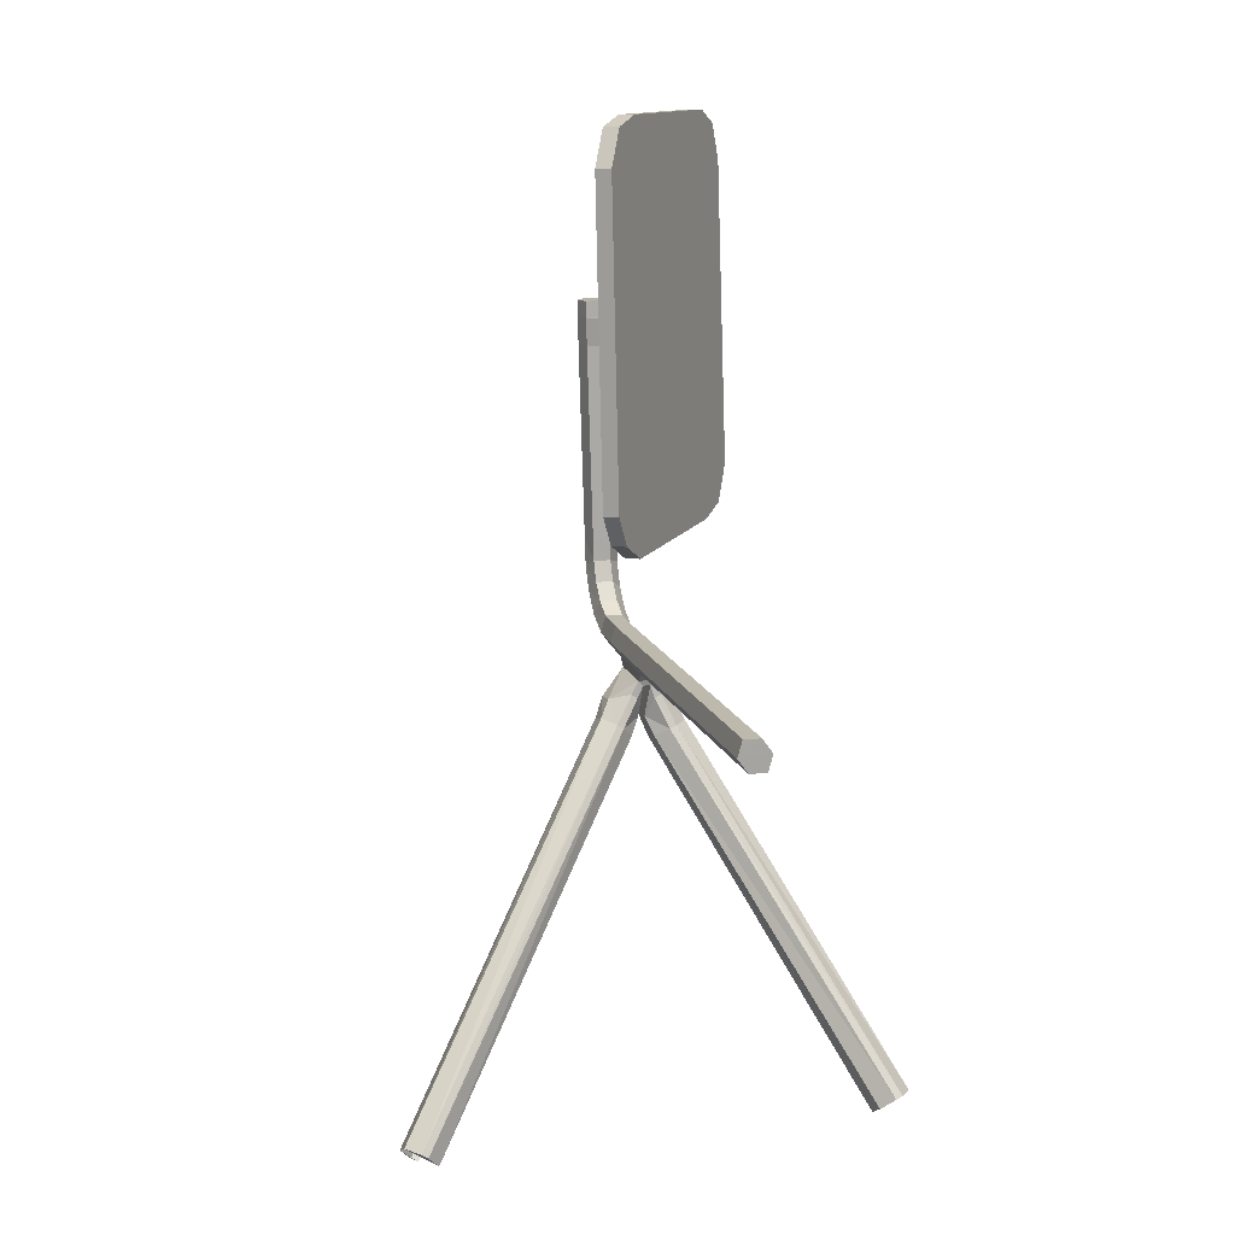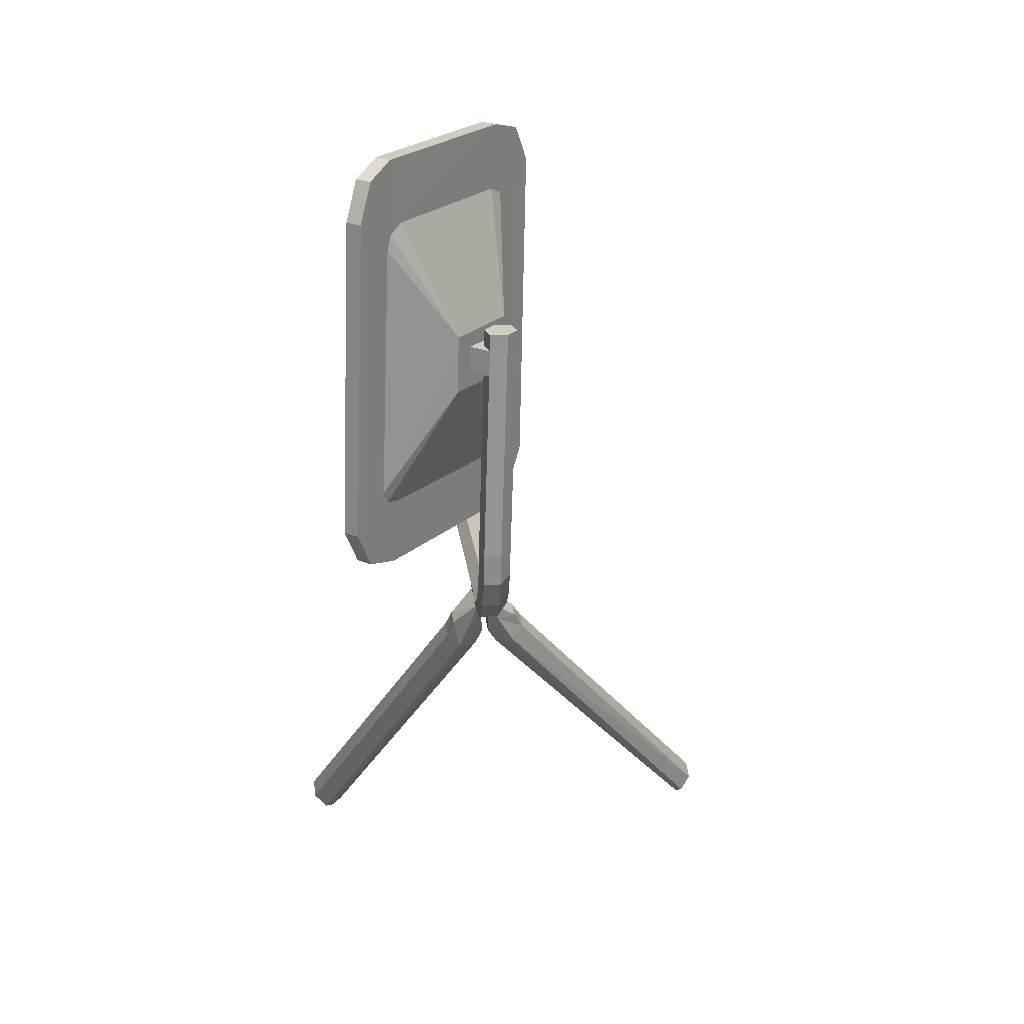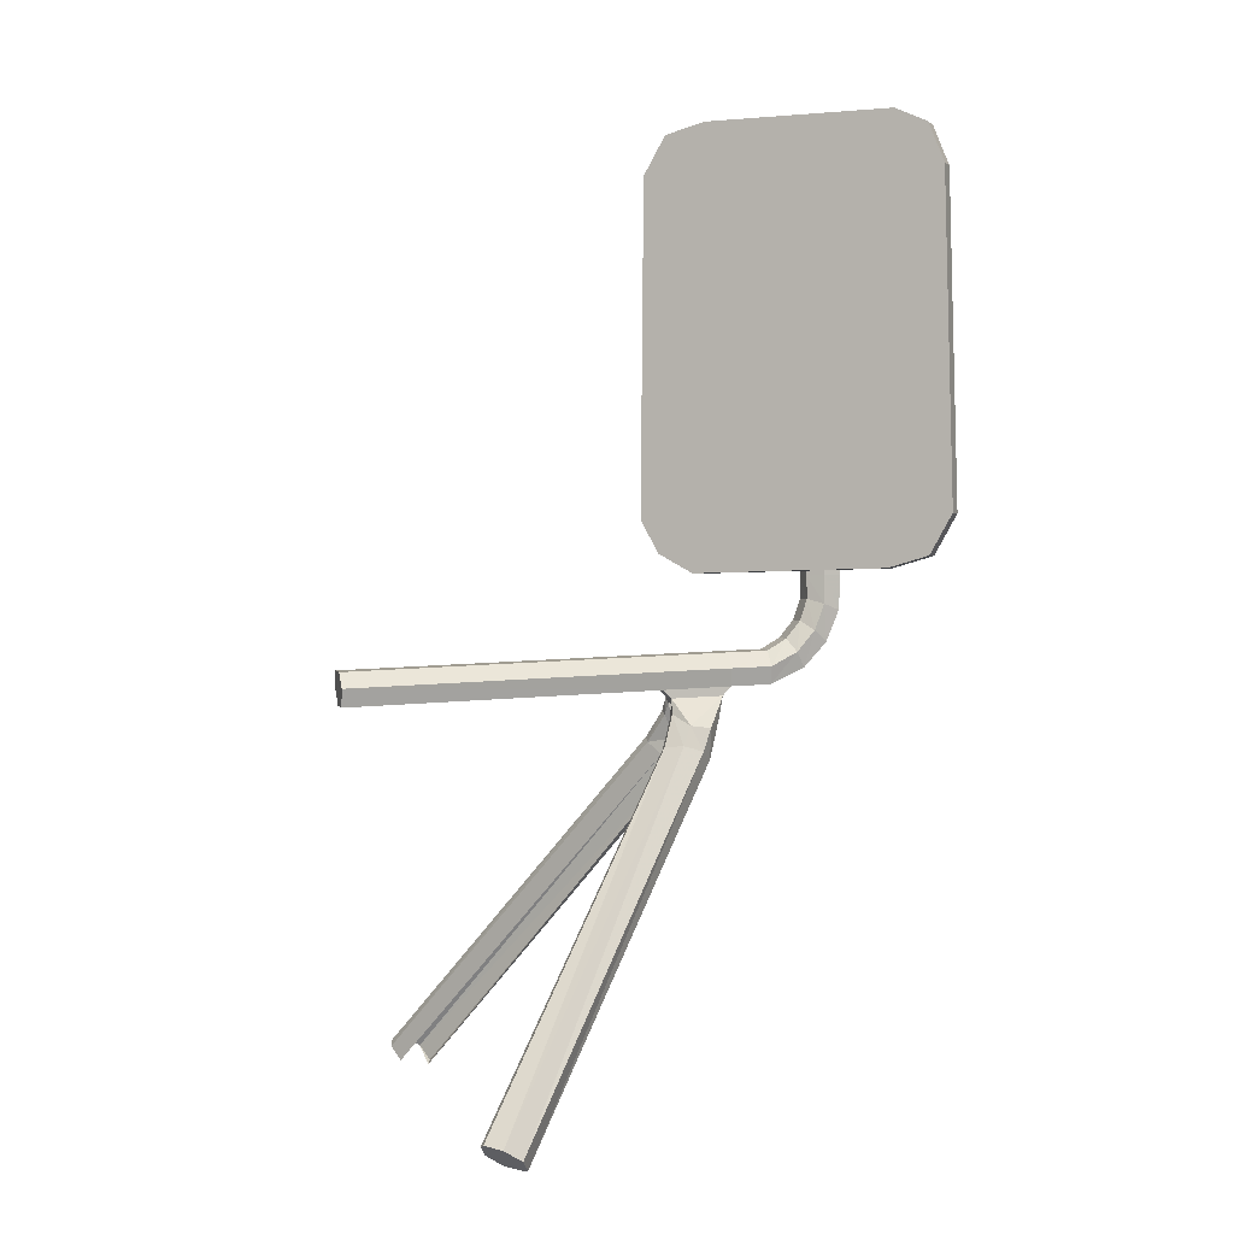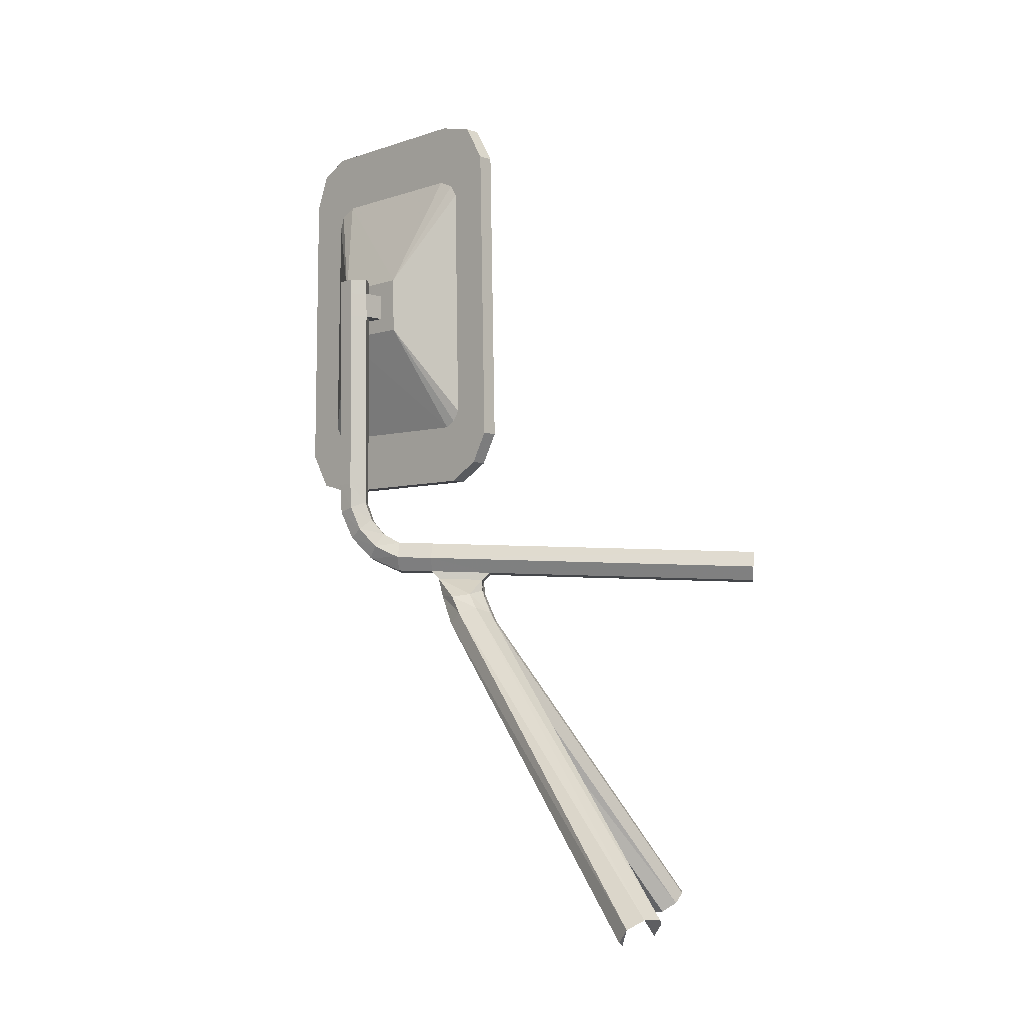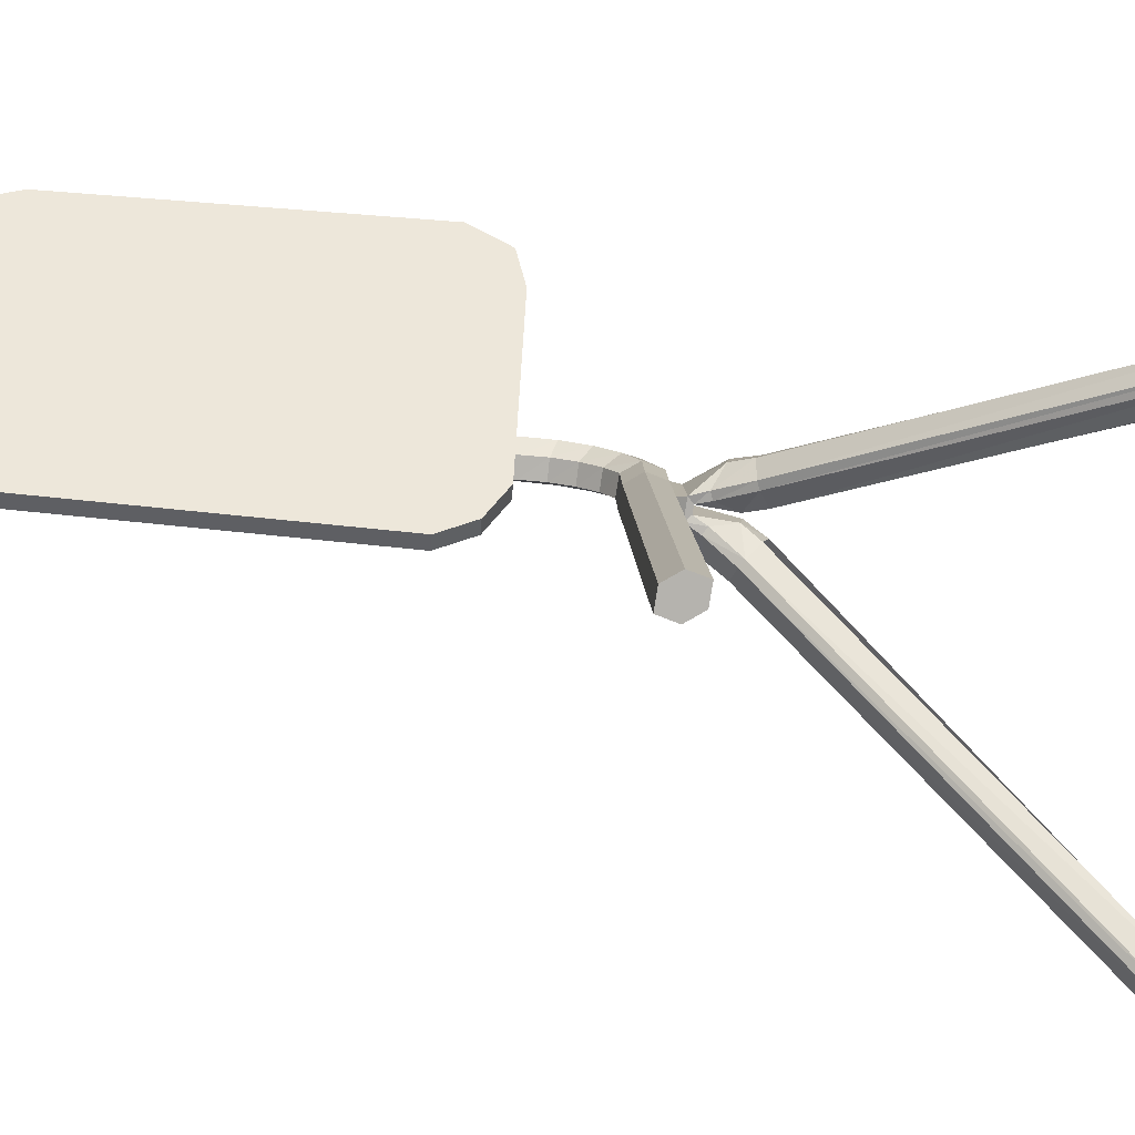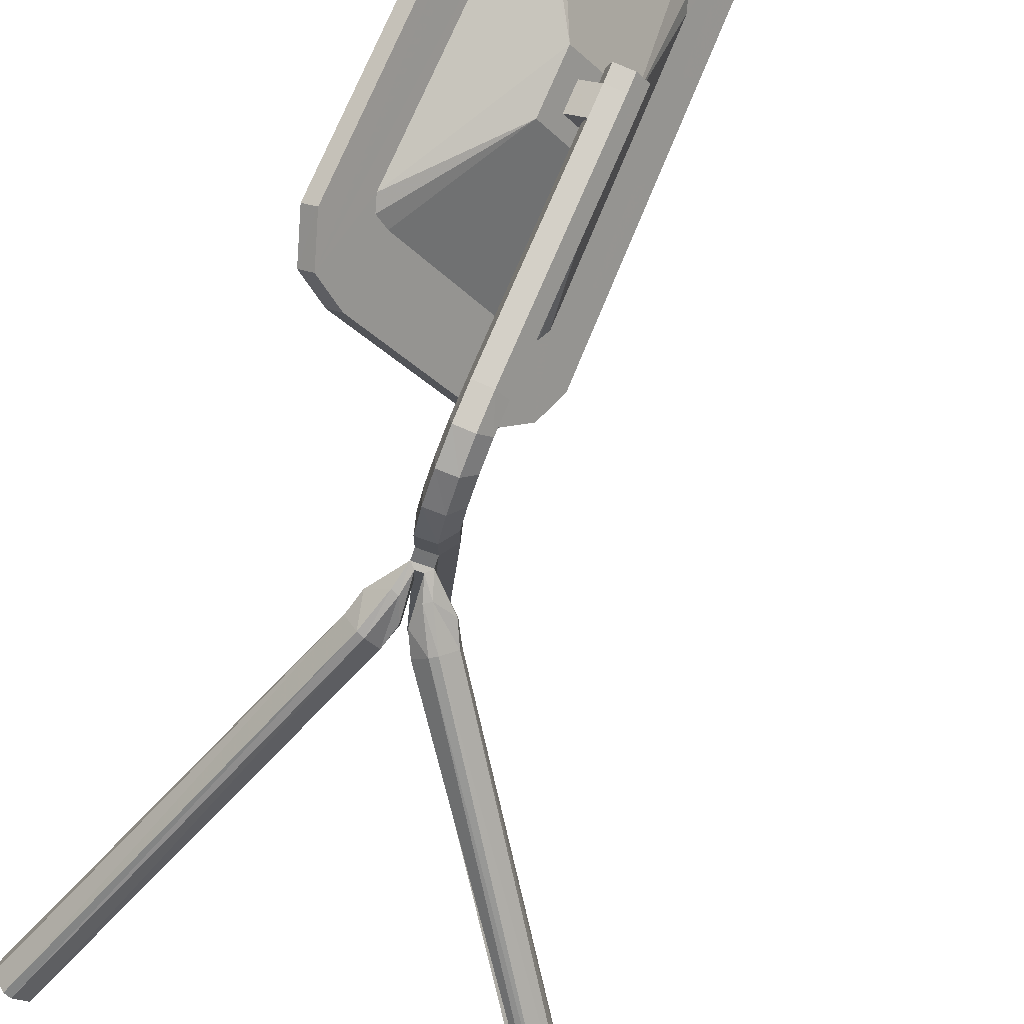
<metadata>
{"format":"obj","ext":"obj","renderer":"f3d","projection":"perspective","resolution":1024,"background":"white","views":[{"elev":13.4,"azim":165.0,"up":"+Y"},{"elev":23.3,"azim":-4.6,"up":"+Y"},{"elev":1.4,"azim":-104.6,"up":"+Y"},{"elev":-7.2,"azim":97.8,"up":"+Y"},{"elev":-77.8,"azim":-96.6,"up":"+Z"},{"elev":79.9,"azim":21.8,"up":"+Z"}]}
</metadata>
<code>
v 0.1337 0.06208 0.1752
v 0.1357 0.0638 0.1727
v 0.1368 0.06677 0.1714
v 0.1373 0.09712 0.1718
v 0.1362 0.1006 0.1734
v 0.134 0.1015 0.1764
v 0.1237 0.1016 0.1901
v 0.1219 0.1002 0.1924
v 0.121 0.09664 0.1936
v 0.1199 0.06722 0.1939
v 0.121 0.06363 0.1923
v 0.1232 0.06257 0.1894
v 0.1301 0.04672 0.1752
v 0.1148 0.01608 0.1559
v 0.13 0.04724 0.1734
v 0.1161 0.01502 0.1566
v 0.1158 0.01731 0.1529
v 0.1147 0.01708 0.1543
v 0.1167 0.01487 0.1563
v 0.1178 0.01508 0.155
v 0.1177 0.01603 0.1535
v 0.1165 0.01705 0.1528
v 0.1312 0.04709 0.172
v 0.1318 0.04683 0.172
v 0.133 0.04604 0.1729
v 0.1331 0.04555 0.1746
v 0.132 0.04569 0.176
v 0.1314 0.04591 0.1762
v 0.1307 0.04869 0.1761
v 0.1306 0.04895 0.1742
v 0.1323 0.04983 0.173
v 0.133 0.04956 0.173
v 0.1337 0.04766 0.1739
v 0.1338 0.04741 0.1757
v 0.1331 0.04899 0.1771
v 0.1325 0.04924 0.1773
v 0.133 0.05136 0.1778
v 0.1335 0.05088 0.1777
v 0.1333 0.05072 0.1732
v 0.134 0.05075 0.1732
v 0.1342 0.05092 0.1777
v 0.1345 0.05126 0.173
v 0.1328 0.05118 0.1731
v 0.1346 0.04964 0.173
v 0.1343 0.04764 0.1739
v 0.1362 0.04718 0.1719
v 0.1352 0.04617 0.1728
v 0.1573 0.01565 0.1533
v 0.1602 0.01638 0.1557
v 0.1601 0.01728 0.154
v 0.1589 0.01722 0.1527
v 0.1583 0.01684 0.1526
v 0.1585 0.01485 0.1562
v 0.1592 0.01514 0.1564
v 0.1381 0.04743 0.175
v 0.137 0.04639 0.176
v 0.1364 0.04604 0.1758
v 0.1353 0.04568 0.1746
v 0.1344 0.04739 0.1757
v 0.1348 0.04908 0.1771
v 0.1354 0.04945 0.1772
v 0.1372 0.04925 0.1759
v 0.138 0.04795 0.1732
v 0.1368 0.04757 0.1719
v 0.1352 0.05005 0.1729
v 0.1371 0.04951 0.174
v 0.1347 0.05144 0.1778
v 0.1347 0.05225 0.1785
v 0.133 0.05217 0.1786
v 0.1345 0.05202 0.1723
v 0.1328 0.05194 0.1723
v 0.1318 0.05089 0.1441
v 0.1313 0.0525 0.1441
v 0.1326 0.05377 0.1785
v 0.1334 0.05097 0.1441
v 0.1357 0.05359 0.1784
v 0.1344 0.05232 0.144
v 0.1352 0.0552 0.1784
v 0.134 0.05392 0.1439
v 0.1336 0.05512 0.1785
v 0.1323 0.05384 0.144
v 0.1326 0.05391 0.1822
v 0.1336 0.05525 0.1821
v 0.133 0.0523 0.1822
v 0.1347 0.05238 0.1822
v 0.1357 0.05373 0.1821
v 0.1352 0.05533 0.182
v 0.1353 0.05634 0.1838
v 0.1357 0.05495 0.1846
v 0.1347 0.0538 0.1853
v 0.1331 0.05375 0.1854
v 0.1326 0.05515 0.1846
v 0.1336 0.0563 0.1839
v 0.1353 0.0579 0.1851
v 0.1358 0.05686 0.1863
v 0.1348 0.05602 0.1874
v 0.1331 0.056 0.1874
v 0.1327 0.05704 0.1862
v 0.1337 0.05788 0.1852
v 0.1354 0.0598 0.1858
v 0.1358 0.05924 0.1873
v 0.1348 0.05881 0.1885
v 0.1331 0.05882 0.1886
v 0.1327 0.05938 0.1871
v 0.1337 0.05981 0.1858
v 0.1354 0.06181 0.1858
v 0.136 0.0803 0.1857
v 0.1359 0.0618 0.1874
v 0.1364 0.08029 0.1873
v 0.1343 0.08035 0.1858
v 0.1338 0.06187 0.1858
v 0.1333 0.08038 0.1871
v 0.1328 0.0619 0.1872
v 0.1338 0.08037 0.1887
v 0.1332 0.06189 0.1888
v 0.1354 0.08032 0.1887
v 0.1349 0.06184 0.1887
v 0.1365 0.08437 0.1874
v 0.1365 0.08282 0.1873
v 0.1355 0.08282 0.1887
v 0.1355 0.08436 0.1887
v 0.1361 0.0844 0.1858
v 0.1361 0.08285 0.1857
v 0.1339 0.08439 0.1887
v 0.1334 0.08443 0.1871
v 0.1344 0.08443 0.1858
v 0.1338 0.08285 0.1887
v 0.1334 0.08288 0.1871
v 0.1344 0.08288 0.1858
v 0.1321 0.08289 0.1874
v 0.1344 0.0829 0.1845
v 0.132 0.08042 0.1874
v 0.1343 0.08035 0.1844
v 0.1356 0.08437 0.1828
v 0.1309 0.08436 0.1891
v 0.1308 0.07899 0.1891
v 0.1355 0.07884 0.1828
v 0.1361 0.09358 0.1758
v 0.1357 0.09474 0.1764
v 0.1348 0.09542 0.1777
v 0.1258 0.09549 0.1896
v 0.1249 0.09471 0.1909
v 0.1246 0.09338 0.1913
v 0.1236 0.07015 0.1916
v 0.124 0.06895 0.1911
v 0.1249 0.0686 0.1898
v 0.1346 0.06801 0.1769
v 0.1352 0.06858 0.1761
v 0.1356 0.06959 0.1756
v 0.1374 0.1006 0.1744
v 0.1353 0.1015 0.1773
v 0.125 0.1015 0.191
v 0.1222 0.0636 0.1932
v 0.1232 0.1002 0.1934
v 0.1222 0.09661 0.1945
v 0.1211 0.06718 0.1949
v 0.134 0.1015 0.1764
v 0.1373 0.09712 0.1718
v 0.1386 0.09709 0.1727
v 0.138 0.06674 0.1723
v 0.1369 0.06376 0.1736
v 0.1337 0.06208 0.1752
v 0.135 0.06204 0.1762
v 0.1244 0.06254 0.1903
f 2 3 1
f 1 3 12
f 3 4 9
f 4 5 6
f 4 6 9
f 6 7 9
f 7 8 9
f 3 9 10
f 3 10 12
f 10 11 12
f 2 3 1
f 1 3 12
f 3 4 9
f 4 5 6
f 4 6 9
f 6 7 9
f 7 8 9
f 3 9 10
f 3 10 12
f 10 11 12
f 13 14 15
f 16 14 13
f 18 22 17
f 18 14 20
f 14 16 19
f 14 19 20
f 18 20 21
f 18 21 22
f 18 17 23
f 23 17 24
f 17 22 24
f 24 22 25
f 22 21 25
f 25 21 26
f 21 20 26
f 26 20 27
f 20 19 27
f 27 19 28
f 19 16 28
f 28 16 13
f 28 13 29
f 29 13 30
f 13 15 30
f 30 15 31
f 15 23 31
f 15 18 23
f 14 18 15
f 31 23 32
f 23 24 32
f 32 24 33
f 24 25 33
f 33 25 34
f 25 26 34
f 34 26 35
f 26 27 35
f 35 27 36
f 27 28 36
f 36 28 29
f 37 36 29
f 36 37 35
f 38 35 37
f 34 35 38
f 38 39 34
f 39 41 40
f 39 38 41
f 40 43 39
f 40 42 43
f 40 44 42
f 45 44 40
f 44 45 46
f 47 46 45
f 47 48 46
f 50 51 52
f 50 52 48
f 49 53 54
f 50 49 55
f 55 49 56
f 49 54 56
f 56 54 57
f 54 53 57
f 57 53 58
f 58 47 45
f 59 58 45
f 58 59 57
f 60 57 59
f 56 57 60
f 61 56 60
f 55 56 61
f 62 55 61
f 63 55 62
f 63 50 55
f 51 50 63
f 64 51 63
f 52 51 64
f 46 52 64
f 48 52 46
f 46 64 65
f 65 64 66
f 64 63 66
f 66 63 62
f 62 67 66
f 62 61 67
f 67 61 41
f 61 60 41
f 41 60 59
f 41 59 45
f 40 41 45
f 38 37 41
f 41 37 67
f 67 37 69
f 68 67 69
f 42 67 70
f 70 67 68
f 43 42 71
f 71 42 70
f 37 71 69
f 37 43 71
f 43 37 30
f 37 29 30
f 30 31 43
f 43 31 39
f 31 32 39
f 39 32 33
f 39 33 34
f 72 73 71
f 71 73 74
f 71 74 69
f 75 72 70
f 70 72 71
f 77 75 70
f 76 70 68
f 76 77 70
f 79 77 76
f 78 79 76
f 81 79 80
f 80 79 78
f 73 80 74
f 73 81 80
f 73 77 81
f 73 72 75
f 73 75 77
f 81 77 79
f 74 83 82
f 74 80 83
f 69 74 84
f 84 74 82
f 68 69 85
f 85 69 84
f 76 68 86
f 86 68 85
f 78 76 86
f 87 78 86
f 80 78 87
f 83 80 87
f 83 87 88
f 88 87 89
f 87 86 89
f 89 86 90
f 86 85 90
f 90 85 91
f 85 84 91
f 91 84 92
f 84 82 92
f 92 82 93
f 82 83 93
f 93 83 88
f 93 88 94
f 94 88 95
f 88 89 95
f 95 89 96
f 89 90 96
f 96 90 97
f 90 91 97
f 97 91 98
f 91 92 98
f 98 92 99
f 92 93 99
f 99 93 94
f 99 94 100
f 100 94 101
f 94 95 101
f 101 95 102
f 95 96 102
f 102 96 103
f 96 97 103
f 103 97 104
f 97 98 104
f 104 98 105
f 98 99 105
f 105 99 100
f 105 100 106
f 106 108 107
f 106 100 108
f 108 109 107
f 111 107 110
f 111 106 107
f 113 111 112
f 112 111 110
f 115 112 114
f 115 113 112
f 117 115 114
f 116 117 114
f 116 109 117
f 116 120 109
f 117 109 108
f 120 119 109
f 121 119 120
f 118 119 121
f 118 122 119
f 119 122 123
f 121 124 125
f 118 125 126
f 118 121 125
f 118 126 122
f 124 121 120
f 127 124 120
f 125 127 128
f 125 124 127
f 126 125 129
f 129 125 128
f 122 129 123
f 122 126 129
f 128 130 129
f 128 127 130
f 130 131 129
f 131 123 129
f 127 114 130
f 130 114 132
f 114 127 120
f 116 114 120
f 110 107 133
f 110 133 112
f 132 114 112
f 133 132 112
f 107 131 133
f 107 123 131
f 123 107 109
f 119 123 109
f 131 134 133
f 130 134 131
f 130 135 134
f 135 130 132
f 132 136 135
f 136 132 137
f 137 132 133
f 137 133 134
f 137 134 138
f 138 134 139
f 139 134 140
f 140 134 141
f 134 135 141
f 141 135 142
f 142 135 143
f 143 135 144
f 135 136 144
f 144 136 145
f 145 136 146
f 146 136 147
f 136 137 147
f 147 137 148
f 148 137 149
f 149 137 138
f 138 150 149
f 139 150 138
f 139 151 150
f 140 151 139
f 141 151 140
f 141 152 151
f 142 152 141
f 143 152 142
f 153 152 143
f 153 154 152
f 153 155 154
f 155 153 156
f 156 153 11
f 10 156 11
f 155 156 9
f 9 156 10
f 154 155 8
f 8 155 9
f 152 154 8
f 7 152 8
f 151 152 157
f 157 152 7
f 150 151 157
f 5 150 157
f 159 150 158
f 158 150 5
f 160 159 3
f 3 159 158
f 161 160 2
f 2 160 3
f 163 2 162
f 163 161 2
f 164 162 12
f 164 163 162
f 153 164 11
f 11 164 12
f 144 164 153
f 164 144 145
f 164 145 146
f 164 146 163
f 163 146 147
f 163 147 148
f 163 148 161
f 161 148 149
f 161 149 150
f 161 150 159
f 161 159 160
f 153 143 144
f 108 101 117
f 100 101 108
f 101 102 117
f 117 102 115
f 102 103 115
f 115 103 113
f 103 104 113
f 113 104 111
f 104 105 111
f 111 105 106
f 42 66 67
f 42 65 66
f 44 65 42
f 44 46 65

</code>
